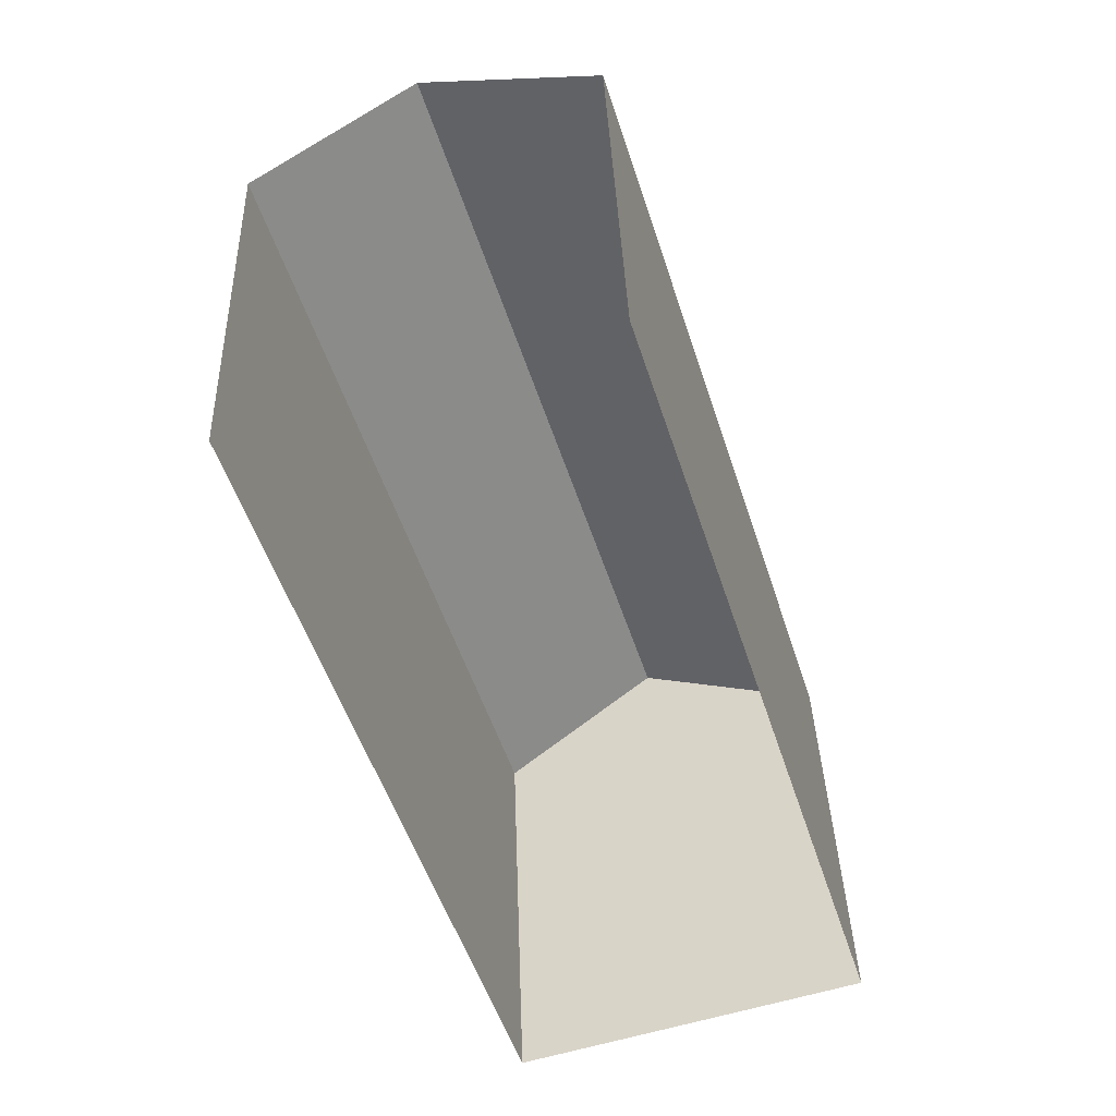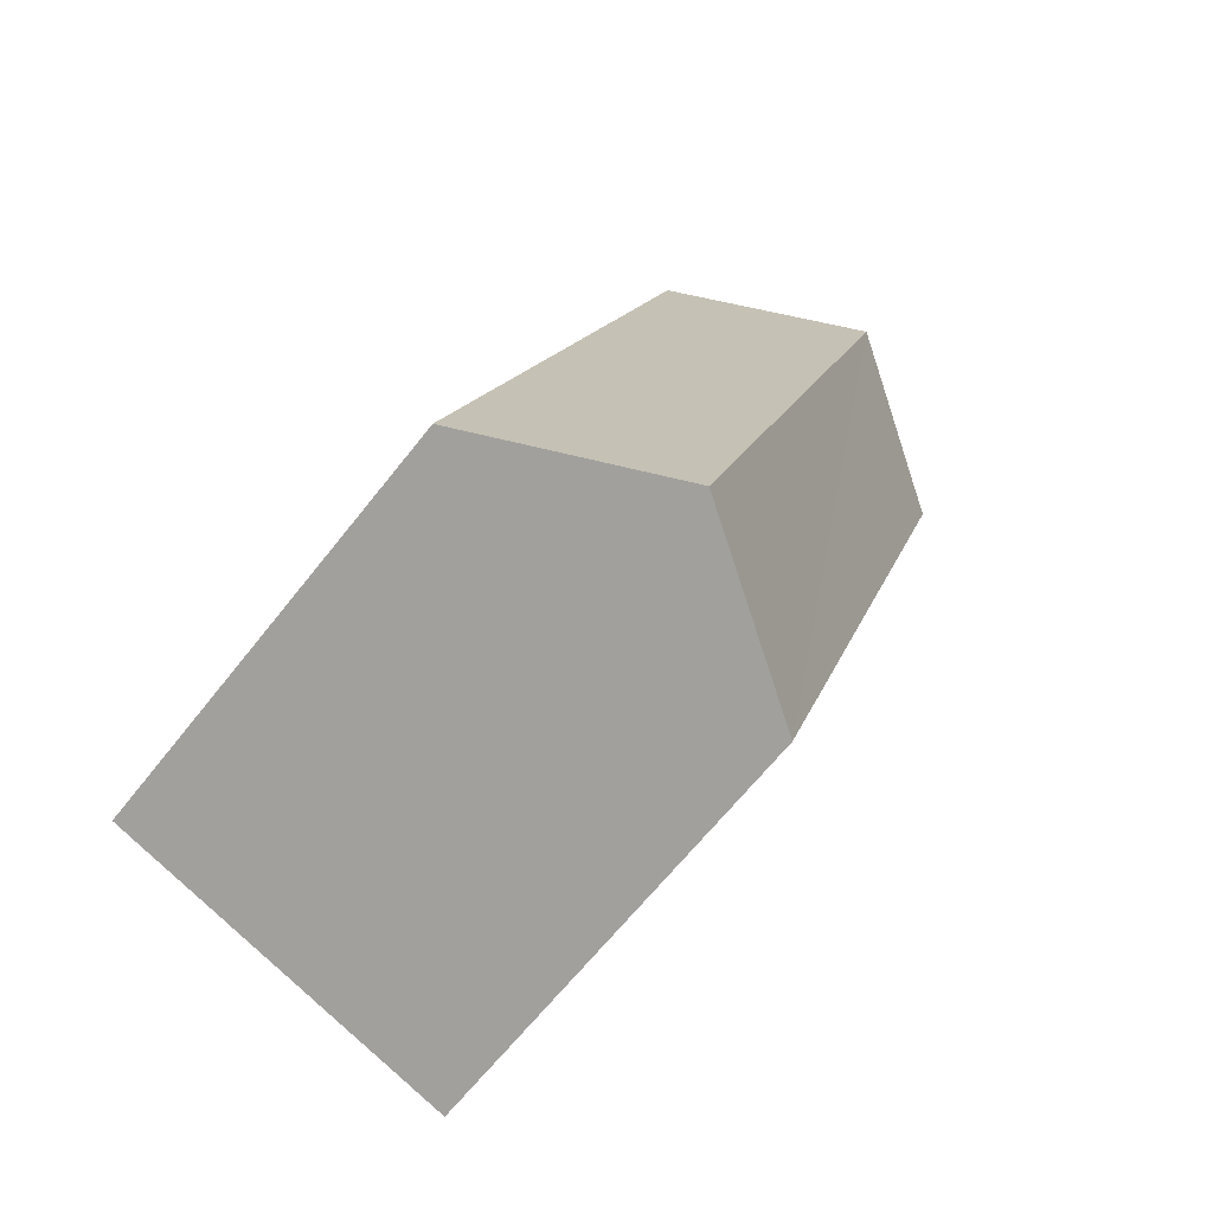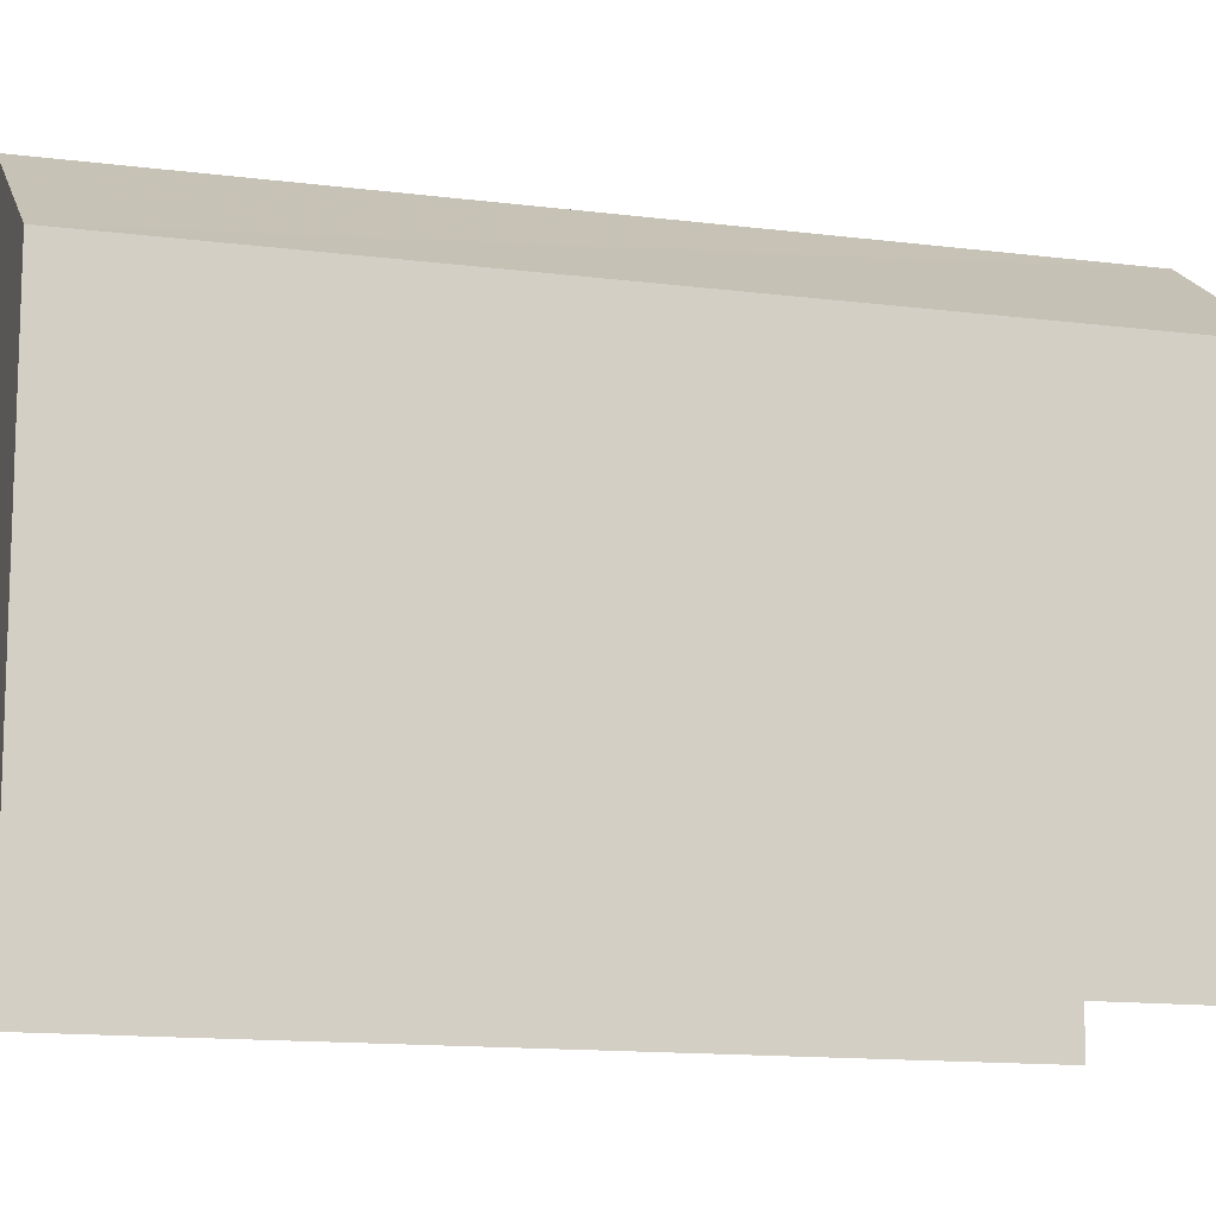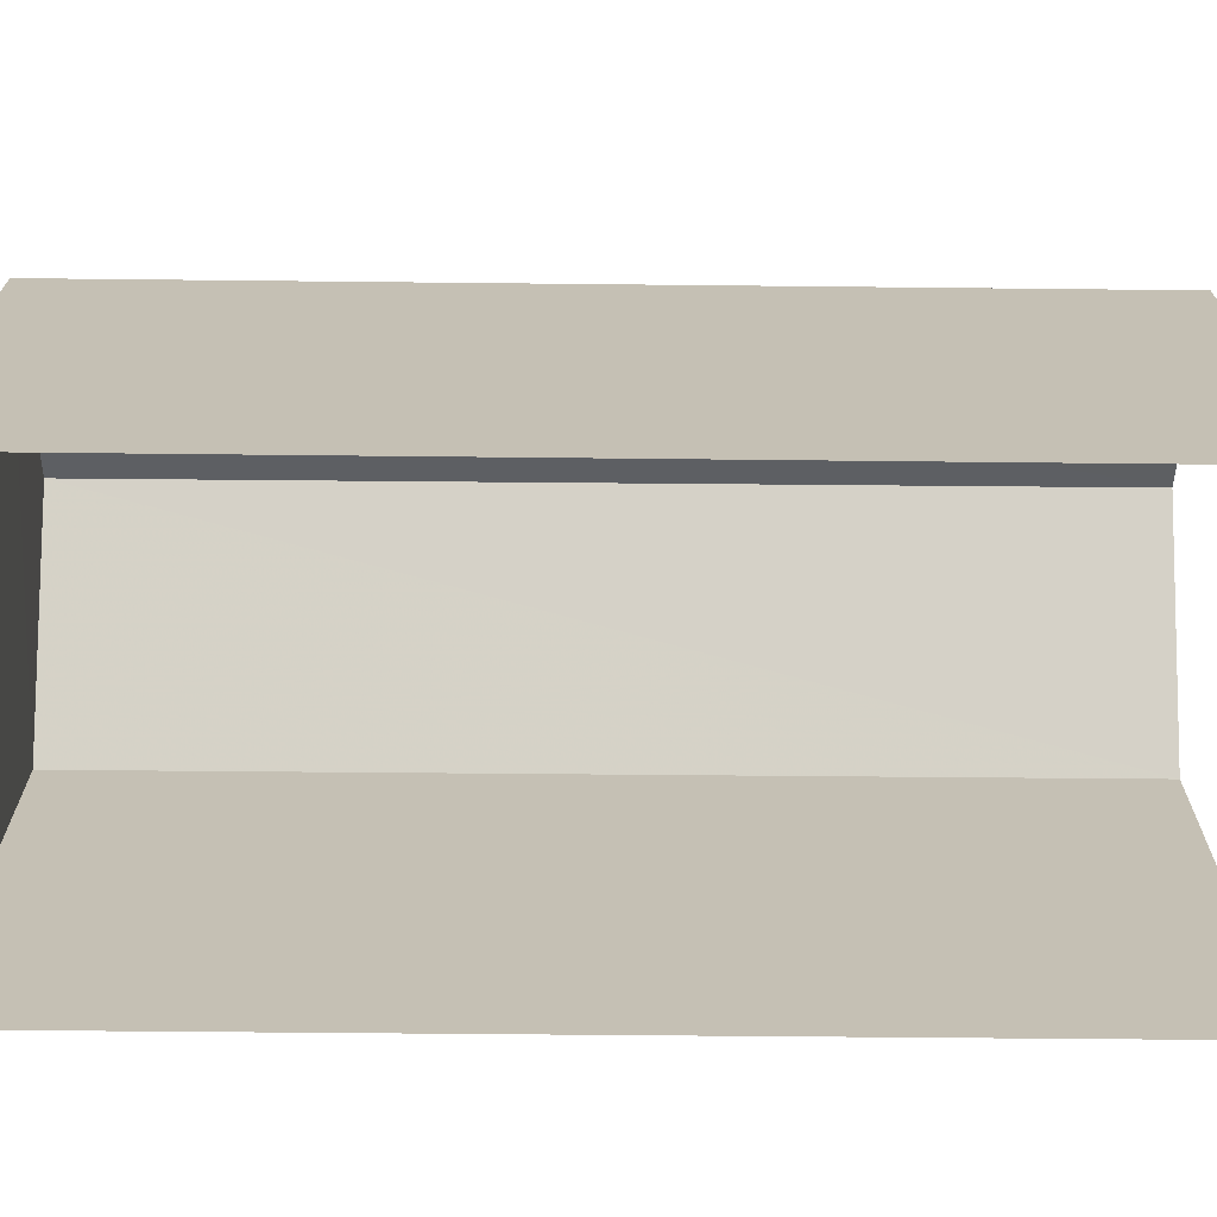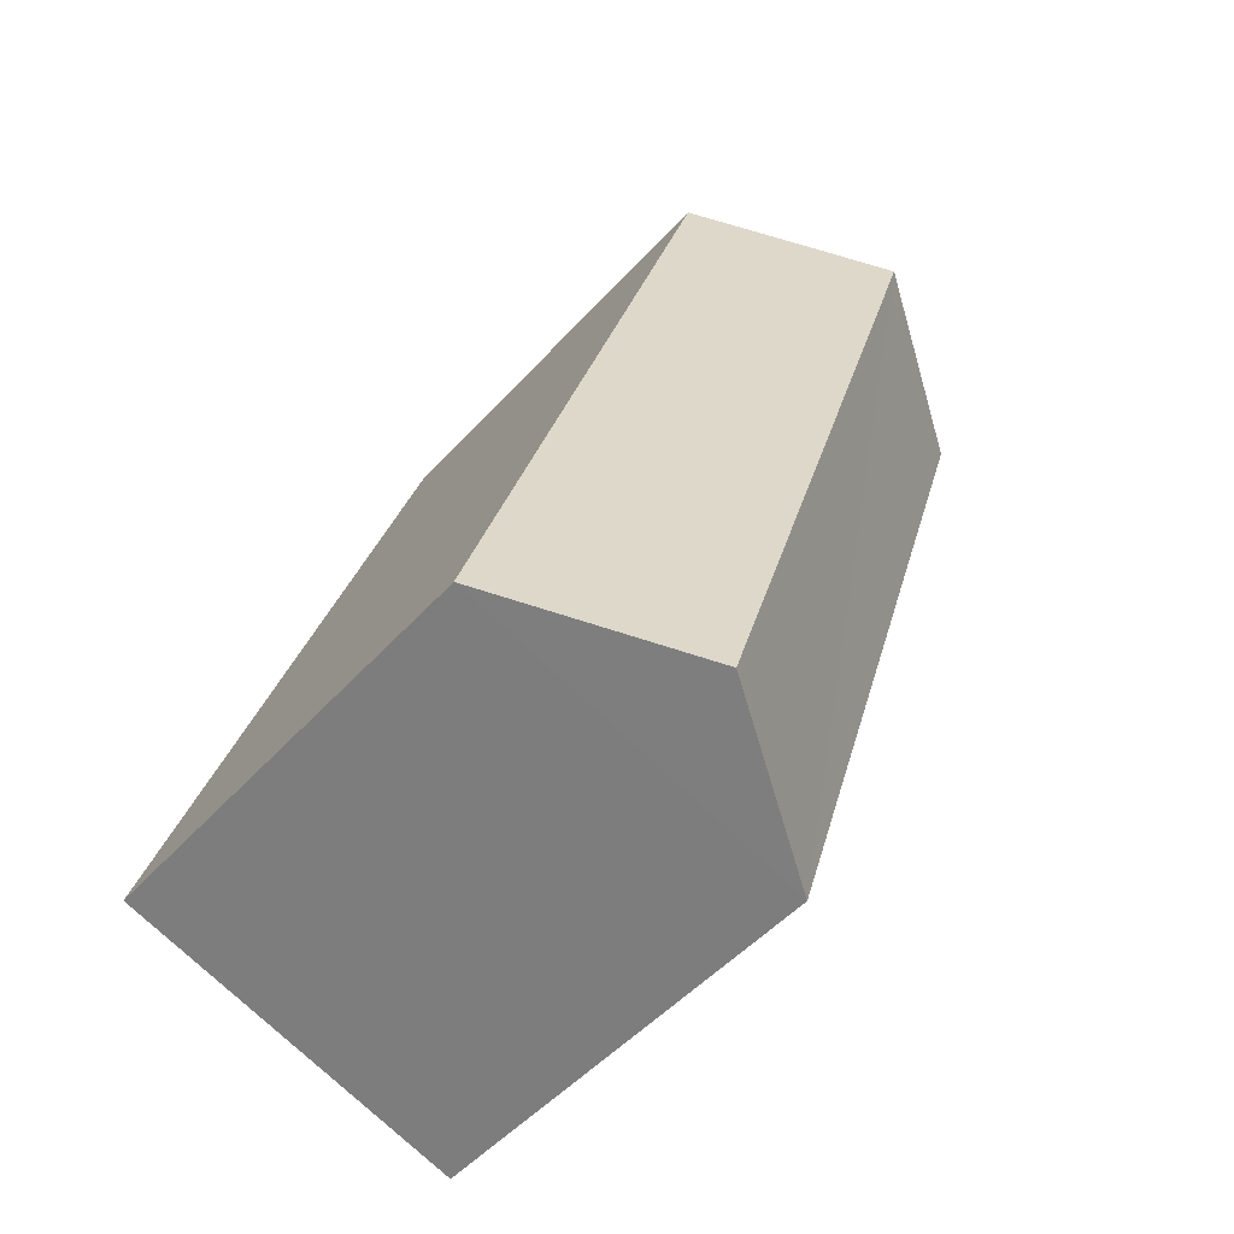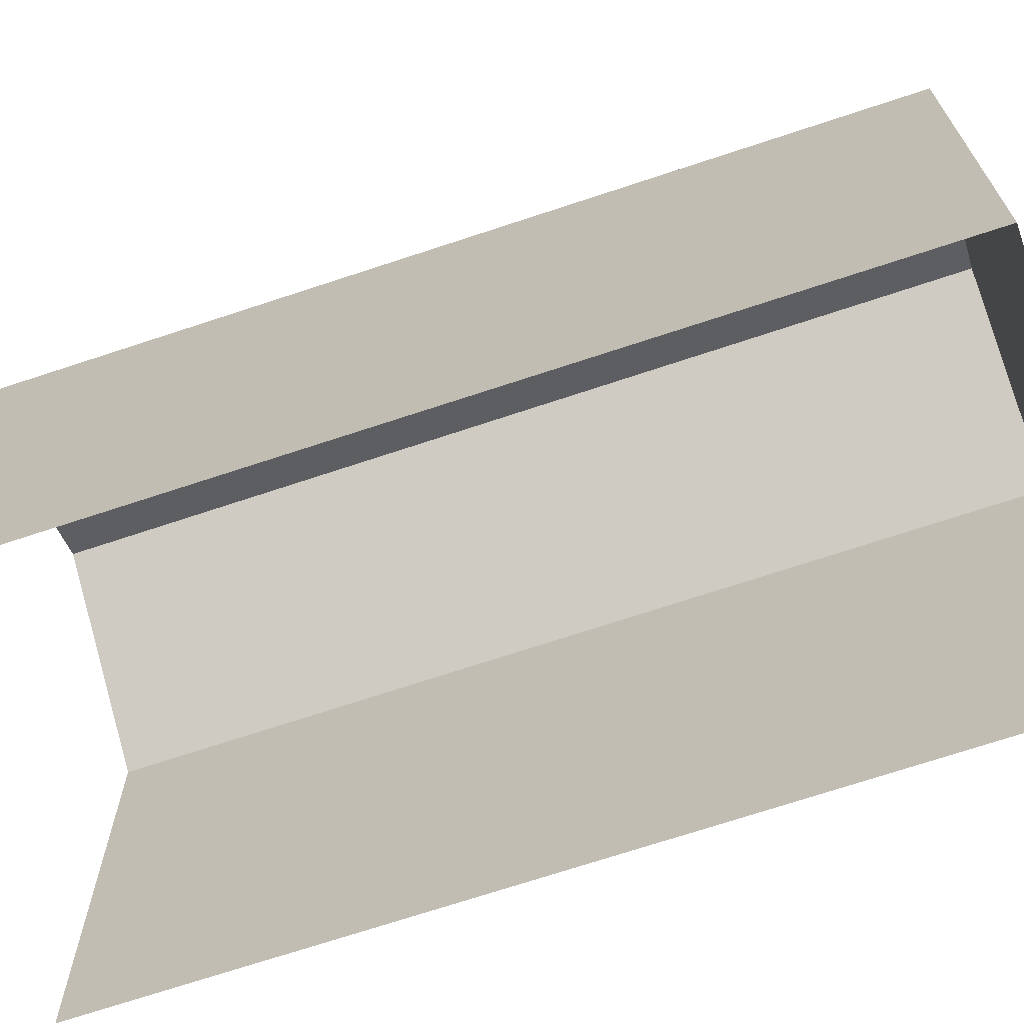
<metadata>
{"format":"obj","ext":"obj","renderer":"f3d","projection":"perspective","resolution":1024,"background":"white","views":[{"elev":37.7,"azim":178.0,"up":"+Y"},{"elev":-64.6,"azim":-38.1,"up":"+Y"},{"elev":-13.2,"azim":56.1,"up":"+Z"},{"elev":-71.7,"azim":71.9,"up":"+Z"},{"elev":-50.1,"azim":-40.2,"up":"+Y"},{"elev":-70.3,"azim":-89.1,"up":"+Z"}]}
</metadata>
<code>
v -2.252e+05 -1.277e+05 13.64
v -2.252e+05 -1.277e+05 13.64
v -2.252e+05 -1.277e+05 13.64
v -2.252e+05 -1.277e+05 13.64
v -2.252e+05 -1.277e+05 20.47
v -2.252e+05 -1.277e+05 20.47
v -2.252e+05 -1.277e+05 22.14
v -2.252e+05 -1.277e+05 22.14
v -2.252e+05 -1.277e+05 20.47
v -2.252e+05 -1.277e+05 20.47
f 1 2 3
f 4 1 3
f 2 1 10
f 10 5 8
f 10 1 5
f 5 6 7
f 8 5 7
f 9 10 8
f 7 9 8
f 10 3 2
f 10 9 3
f 6 4 9
f 6 9 7
f 4 3 9
f 6 1 4
f 6 5 1

</code>
